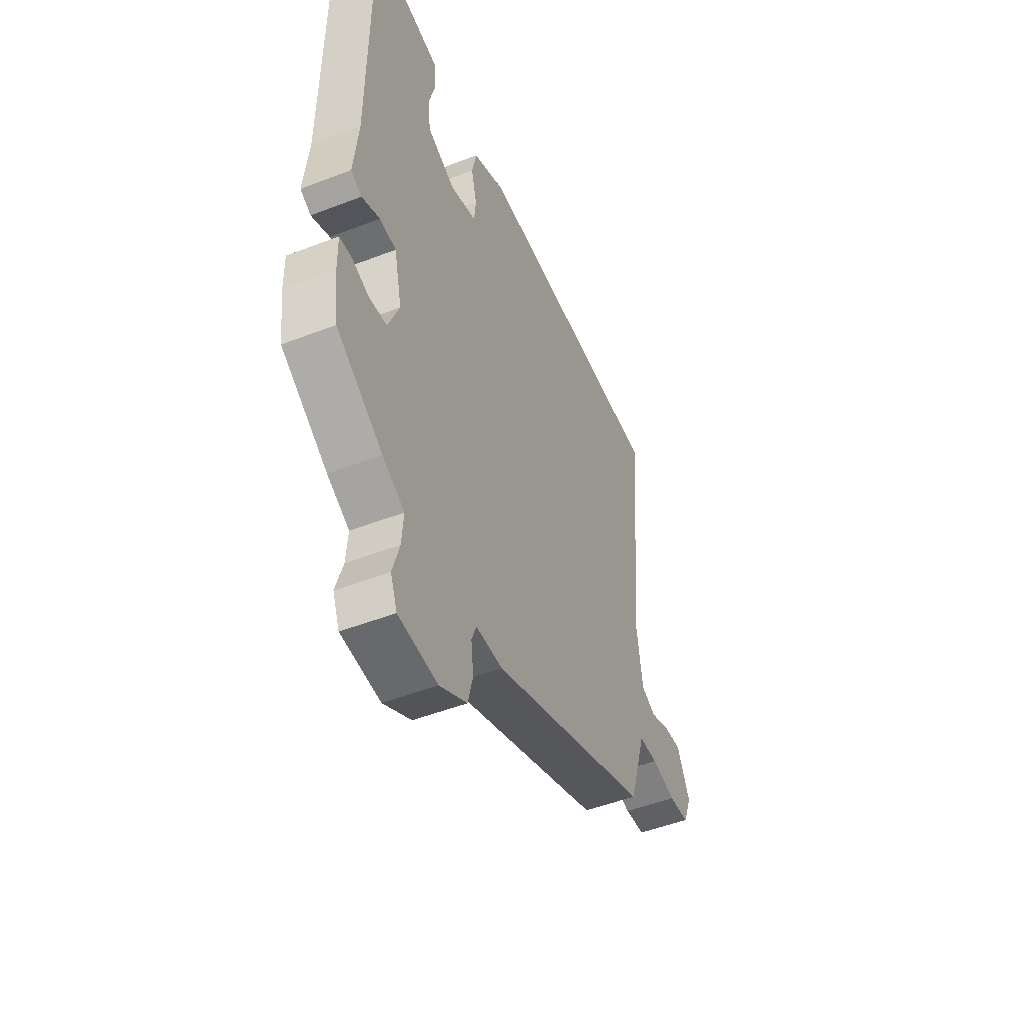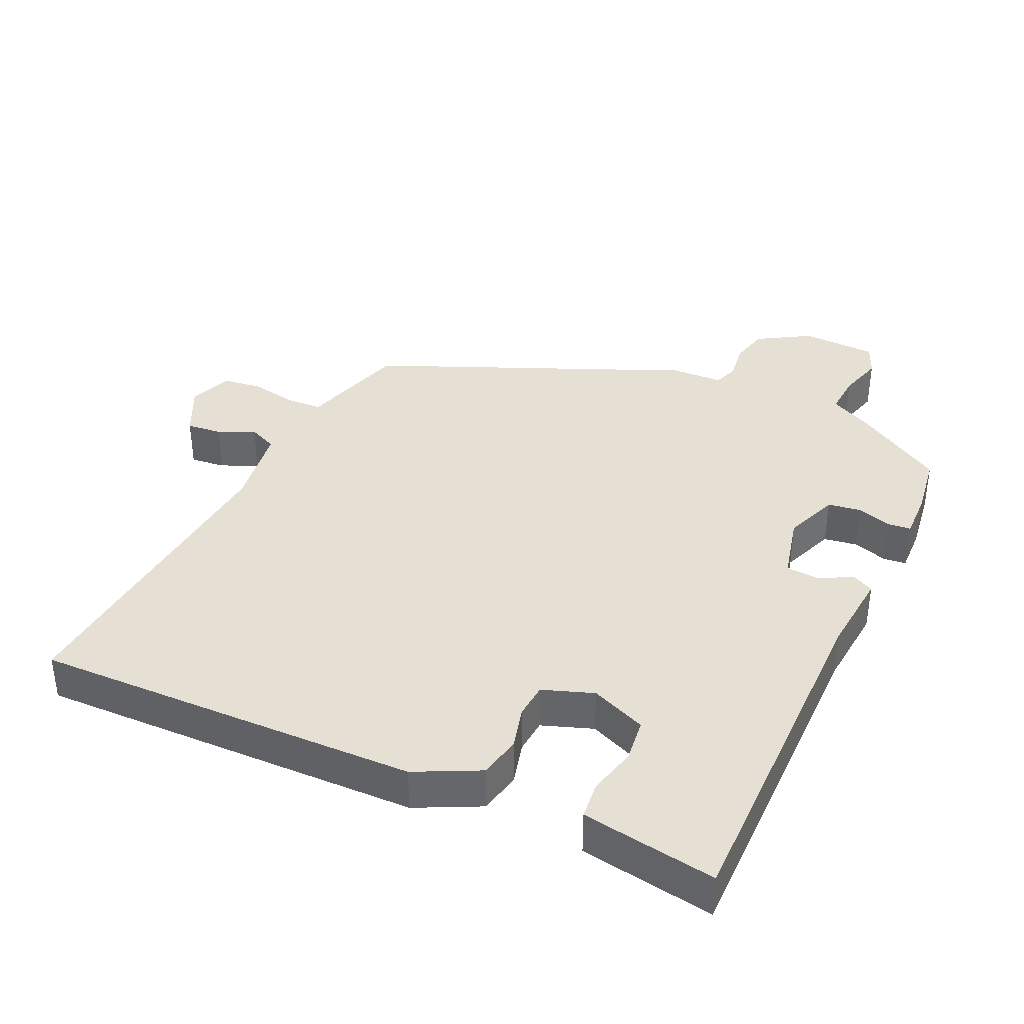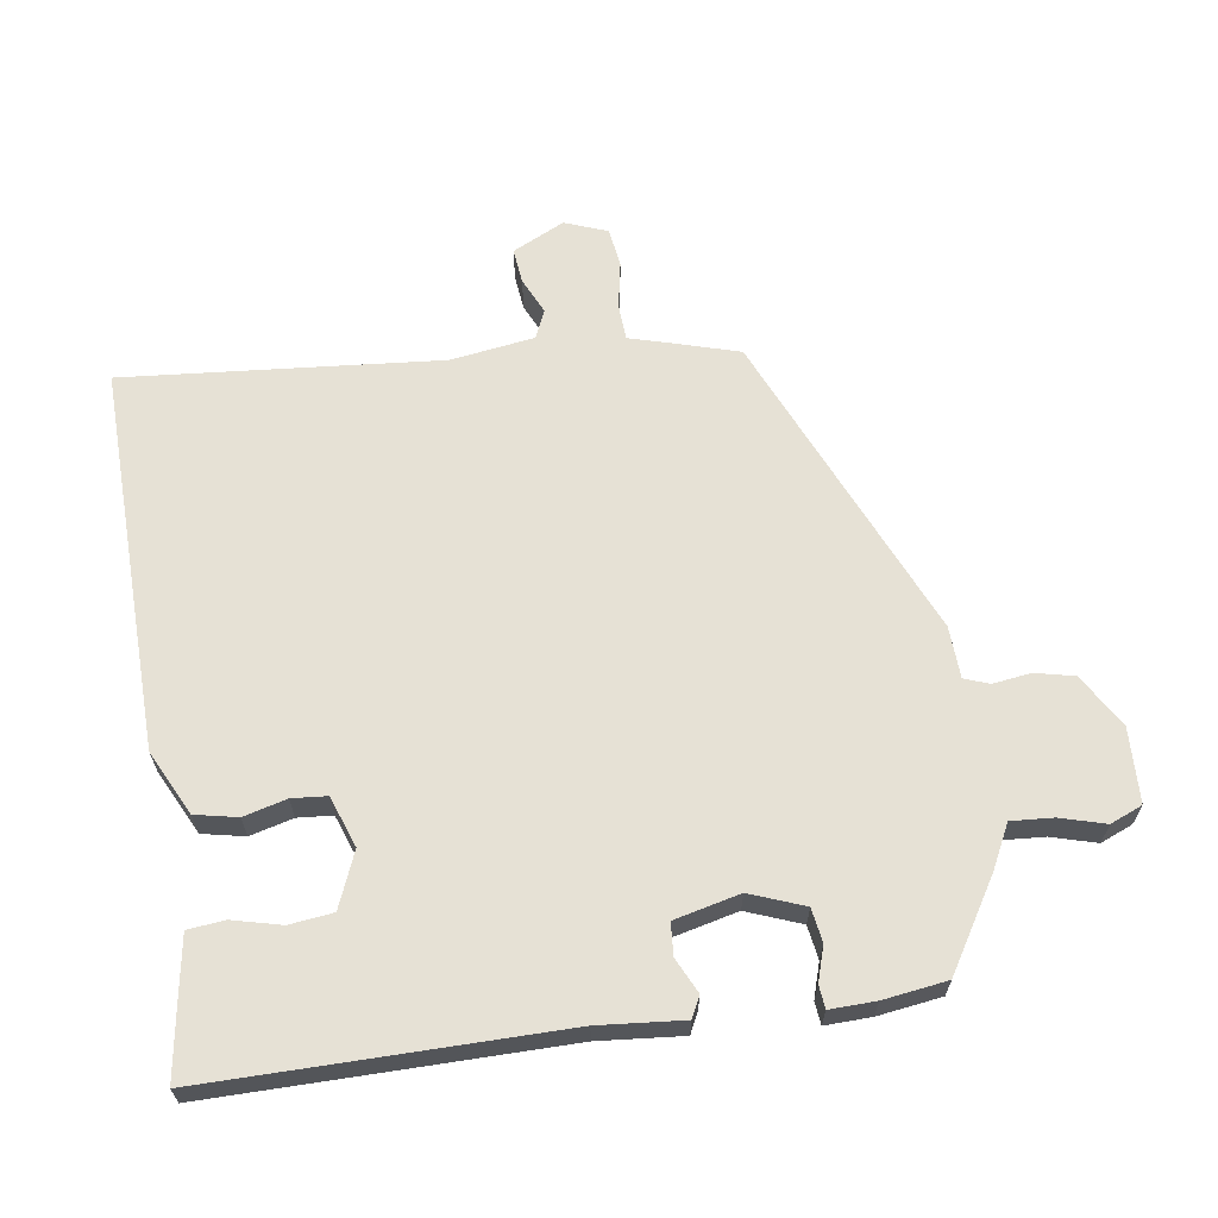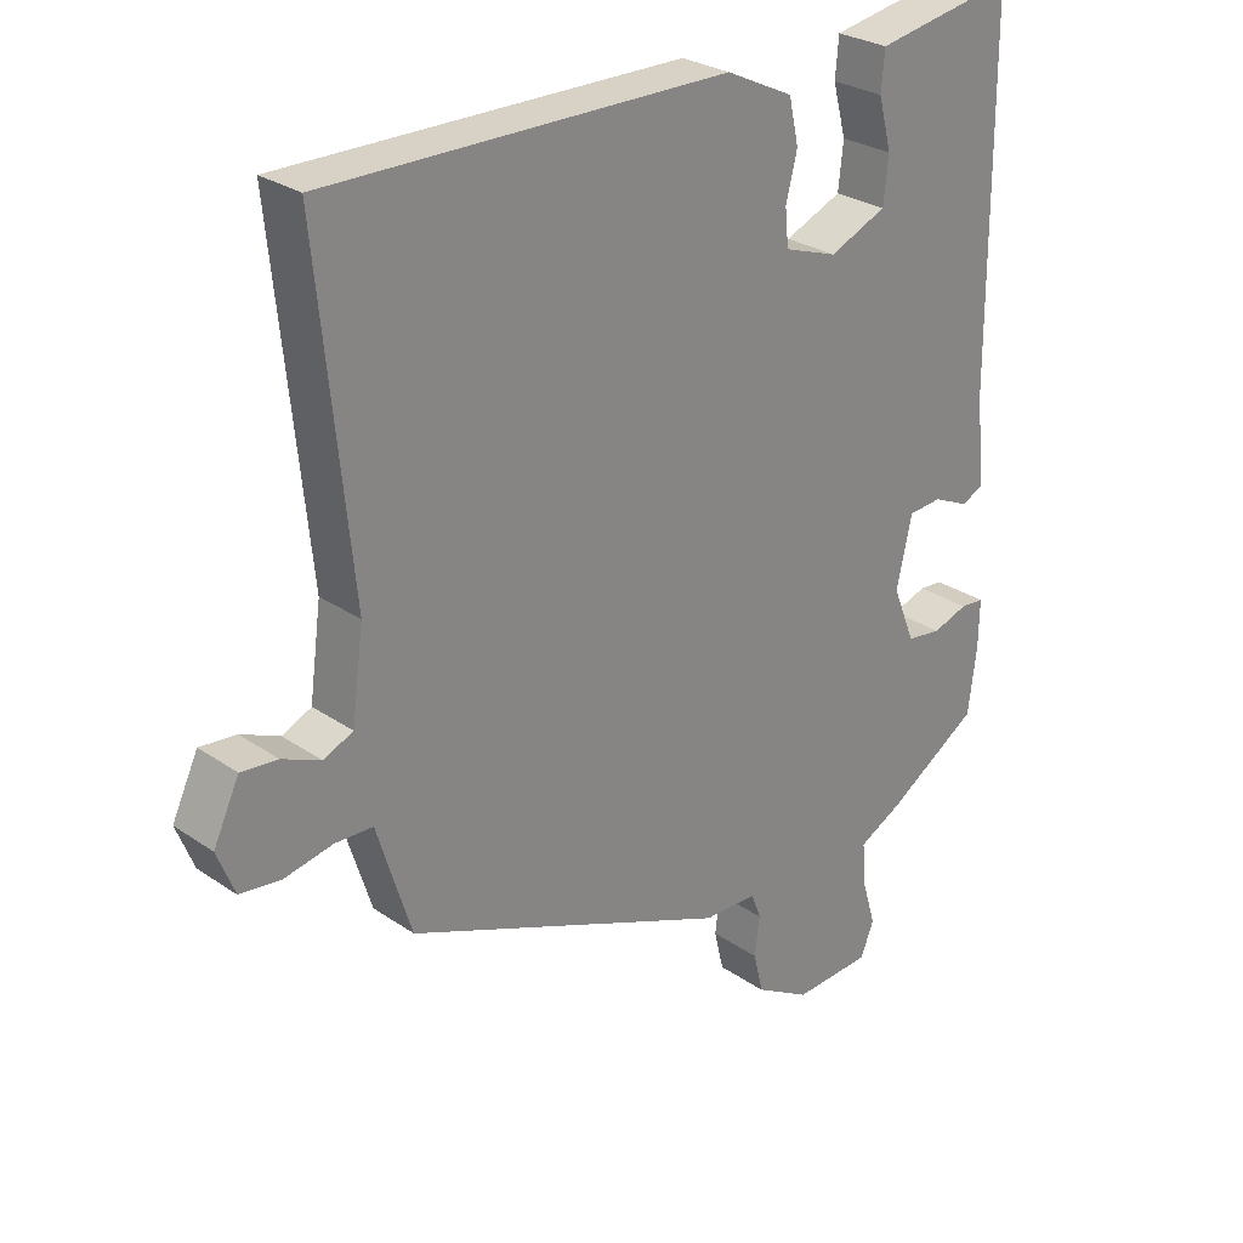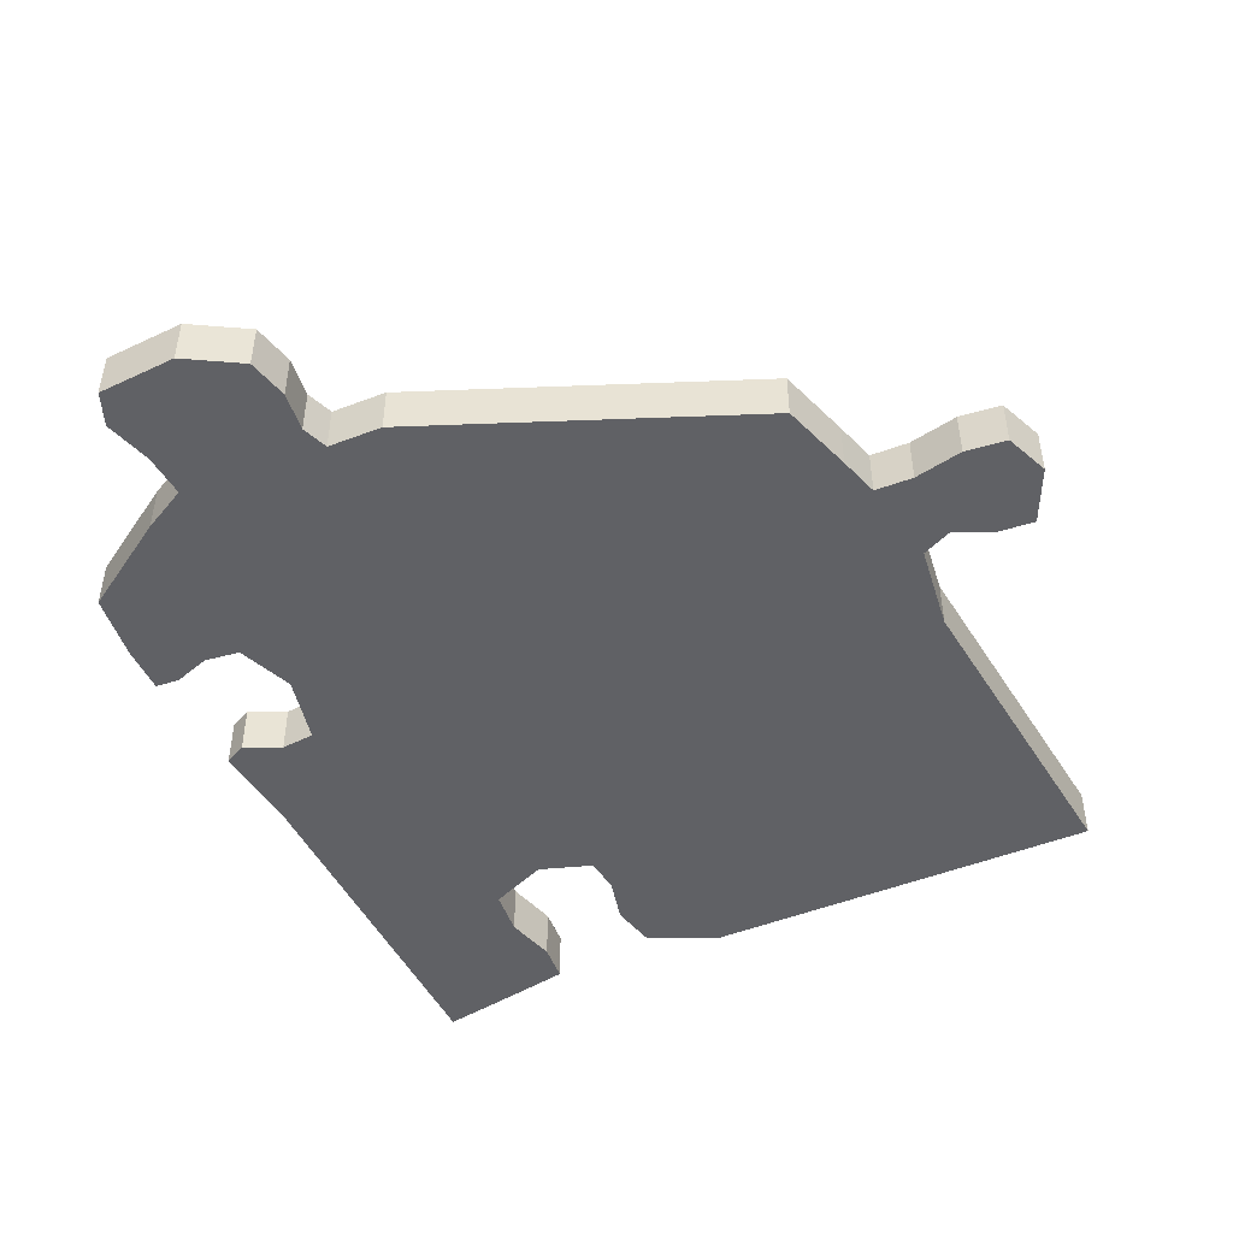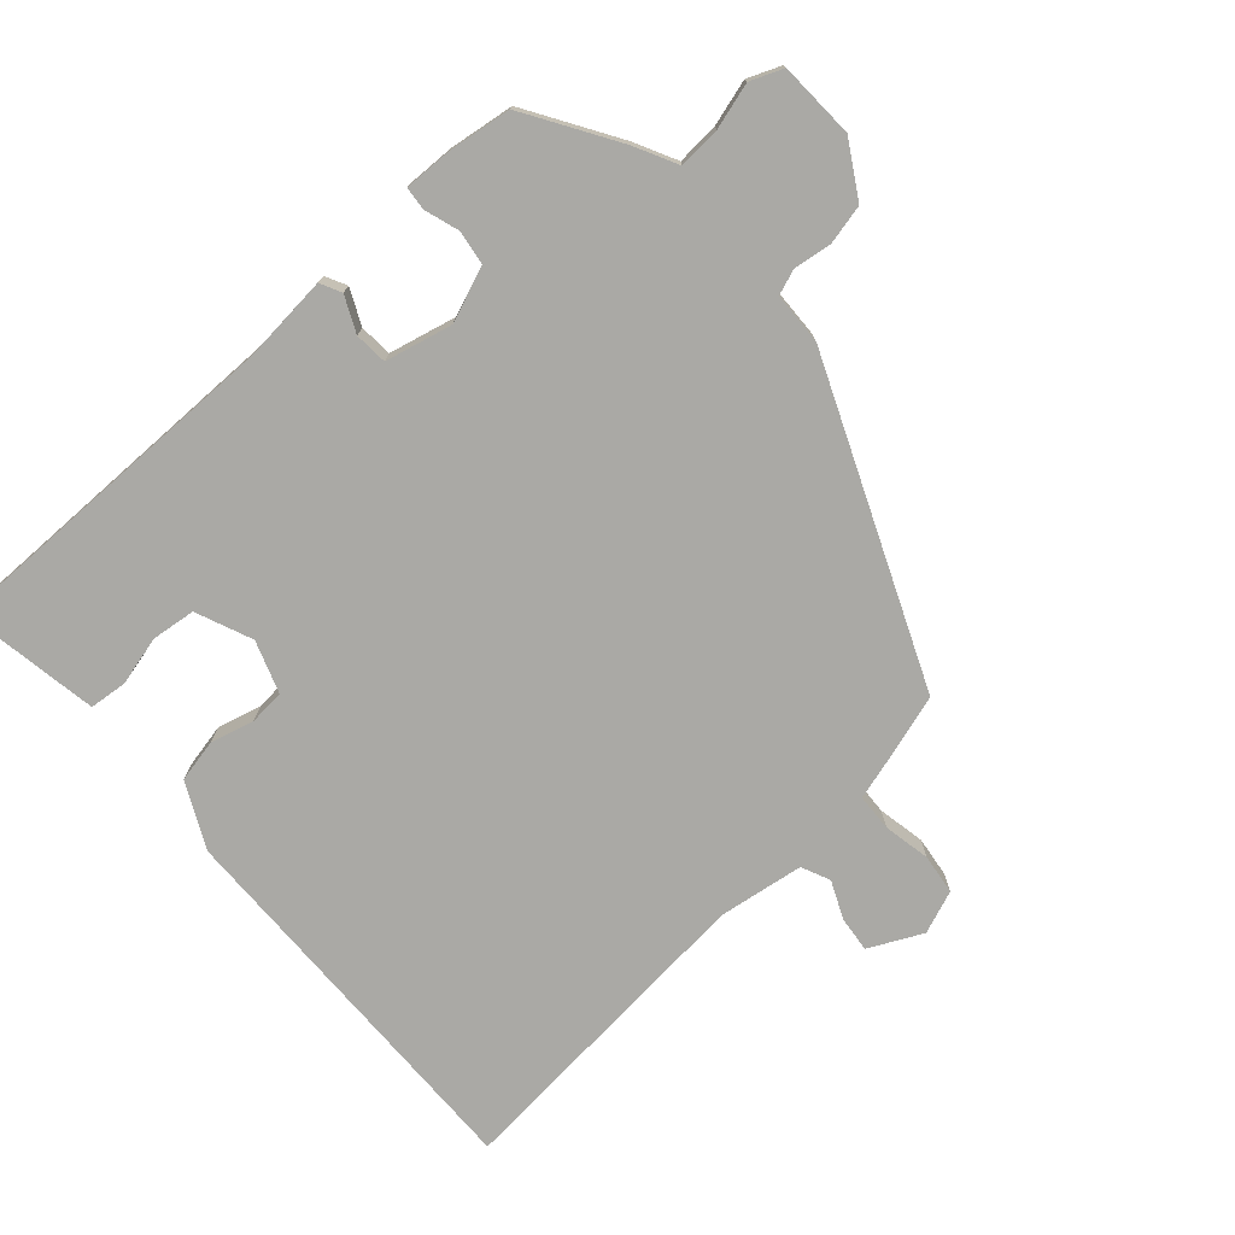
<metadata>
{"format":"obj","ext":"obj","renderer":"f3d","projection":"perspective","resolution":1024,"background":"white","views":[{"elev":-50.1,"azim":113.0,"up":"+Z"},{"elev":37.9,"azim":24.1,"up":"+Y"},{"elev":64.3,"azim":80.8,"up":"+Y"},{"elev":27.7,"azim":-43.7,"up":"+Z"},{"elev":-47.3,"azim":-155.1,"up":"+Y"},{"elev":-75.3,"azim":131.1,"up":"+Y"}]}
</metadata>
<code>
v -0.45 0.07 -0.353
v -0.482 0.07 -0.251
v -0.499 0.07 -0.194
v -0.553 0.07 -0.192
v -0.622 0.07 -0.206
v -0.681 0.07 -0.199
v -0.706 0.07 -0.136
v -0.669 0.07 -0.058
v -0.617 0.07 -0.063
v -0.562 0.07 -0.087
v -0.52 0.07 -0.068
v -0.503 0.07 0.057
v -0.55 0.07 0.528
v 0.024 0.07 0.522
v 0.12 0.07 0.476
v 0.134 0.07 0.413
v 0.118 0.07 0.349
v 0.123 0.07 0.297
v 0.199 0.07 0.271
v 0.281 0.07 0.306
v 0.288 0.07 0.371
v 0.269 0.07 0.443
v 0.274 0.07 0.498
v 0.352 0.07 0.512
v 0.474 0.07 0.533
v 0.478 0.07 0.012
v 0.491 0.07 -0.113
v 0.46 0.07 -0.129
v 0.408 0.07 -0.105
v 0.36 0.07 -0.109
v 0.338 0.07 -0.207
v 0.37 0.07 -0.287
v 0.42 0.07 -0.294
v 0.471 0.07 -0.277
v 0.505 0.07 -0.28
v 0.504 0.07 -0.348
v 0.492 0.07 -0.443
v 0.36 0.07 -0.527
v 0.297 0.07 -0.56
v 0.302 0.07 -0.622
v 0.322 0.07 -0.689
v 0.303 0.07 -0.737
v 0.191 0.07 -0.743
v 0.112 0.07 -0.697
v 0.098 0.07 -0.639
v 0.105 0.07 -0.583
v 0.091 0.07 -0.546
v 0.014 0.07 -0.544
v -0.45 0 -0.353
v -0.482 0 -0.251
v -0.499 0 -0.194
v -0.553 0 -0.192
v -0.622 0 -0.206
v -0.681 0 -0.199
v -0.706 0 -0.136
v -0.669 0 -0.058
v -0.617 0 -0.063
v -0.562 0 -0.087
v -0.52 0 -0.068
v -0.503 0 0.057
v -0.55 0 0.528
v 0.024 0 0.522
v 0.12 0 0.476
v 0.134 0 0.413
v 0.118 0 0.349
v 0.123 0 0.297
v 0.199 0 0.271
v 0.281 0 0.306
v 0.288 0 0.371
v 0.269 0 0.443
v 0.274 0 0.498
v 0.352 0 0.512
v 0.474 0 0.533
v 0.478 0 0.012
v 0.491 0 -0.113
v 0.46 0 -0.129
v 0.408 0 -0.105
v 0.36 0 -0.109
v 0.338 0 -0.207
v 0.37 0 -0.287
v 0.42 0 -0.294
v 0.471 0 -0.277
v 0.505 0 -0.28
v 0.504 0 -0.348
v 0.492 0 -0.443
v 0.36 0 -0.527
v 0.297 0 -0.56
v 0.302 0 -0.622
v 0.322 0 -0.689
v 0.303 0 -0.737
v 0.191 0 -0.743
v 0.112 0 -0.697
v 0.098 0 -0.639
v 0.105 0 -0.583
v 0.091 0 -0.546
v 0.014 0 -0.544
f 1 2 3
f 48 1 3
f 47 48 3
f 44 45 46
f 43 44 46
f 42 43 46
f 41 42 46
f 40 41 46
f 39 40 46 47
f 38 39 47
f 37 38 47
f 36 37 47
f 35 36 47
f 34 35 47
f 33 34 47
f 32 33 47 3
f 26 27 28 29
f 26 29 30
f 24 25 26
f 23 24 26
f 22 23 26
f 21 22 26
f 20 21 26 30
f 19 20 30 31
f 15 16 17
f 14 15 17
f 13 14 17
f 12 13 17
f 11 12 17 18
f 8 9 10
f 7 8 10
f 6 7 10
f 5 6 10
f 4 5 10
f 3 4 10 11
f 3 11 18
f 32 3 18
f 31 32 18
f 18 19 31
f 51 50 49
f 51 49 96
f 51 96 95
f 94 93 92
f 94 92 91
f 94 91 90
f 94 90 89
f 94 89 88
f 95 94 88 87
f 95 87 86
f 95 86 85
f 95 85 84
f 95 84 83
f 95 83 82
f 95 82 81
f 51 95 81 80
f 77 76 75 74
f 78 77 74
f 74 73 72
f 74 72 71
f 74 71 70
f 74 70 69
f 78 74 69 68
f 79 78 68 67
f 65 64 63
f 65 63 62
f 65 62 61
f 65 61 60
f 66 65 60 59
f 58 57 56
f 58 56 55
f 58 55 54
f 58 54 53
f 58 53 52
f 59 58 52 51
f 66 59 51
f 66 51 80
f 66 80 79
f 79 67 66
f 1 49 50 2
f 2 50 51 3
f 3 51 52 4
f 4 52 53 5
f 5 53 54 6
f 6 54 55 7
f 7 55 56 8
f 8 56 57 9
f 9 57 58 10
f 10 58 59 11
f 11 59 60 12
f 12 60 61 13
f 13 61 62 14
f 14 62 63 15
f 15 63 64 16
f 16 64 65 17
f 17 65 66 18
f 18 66 67 19
f 19 67 68 20
f 20 68 69 21
f 21 69 70 22
f 22 70 71 23
f 23 71 72 24
f 24 72 73 25
f 25 73 74 26
f 26 74 75 27
f 27 75 76 28
f 28 76 77 29
f 29 77 78 30
f 30 78 79 31
f 31 79 80 32
f 32 80 81 33
f 33 81 82 34
f 34 82 83 35
f 35 83 84 36
f 36 84 85 37
f 37 85 86 38
f 38 86 87 39
f 39 87 88 40
f 40 88 89 41
f 41 89 90 42
f 42 90 91 43
f 43 91 92 44
f 44 92 93 45
f 45 93 94 46
f 46 94 95 47
f 47 95 96 48
f 48 96 49 1

</code>
